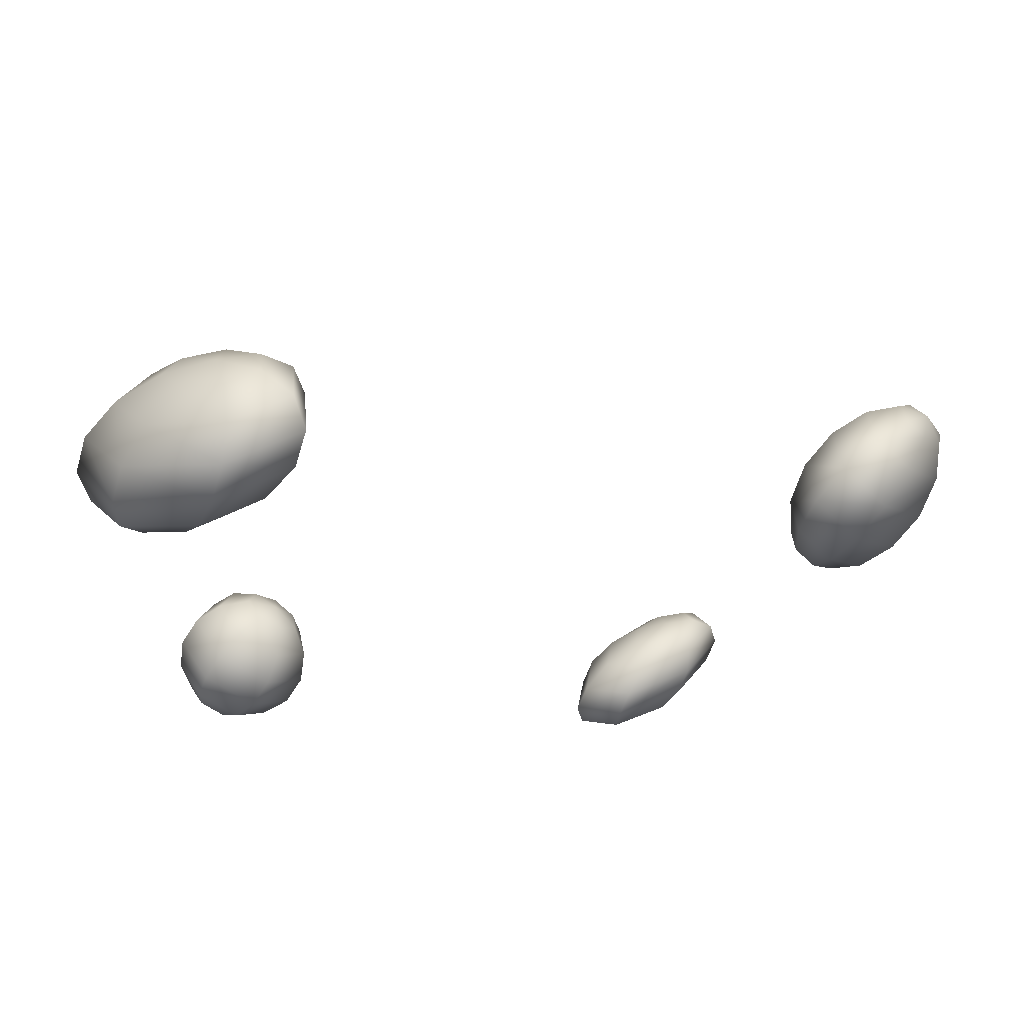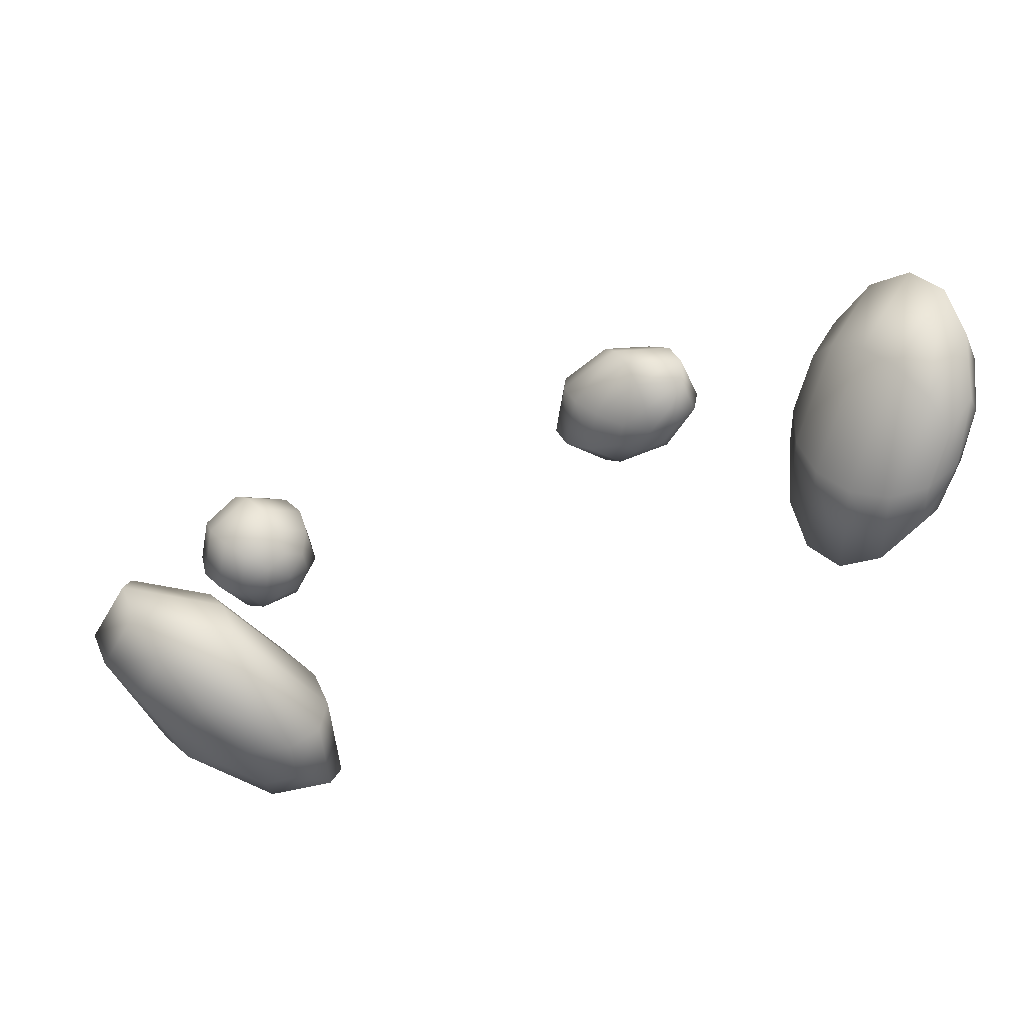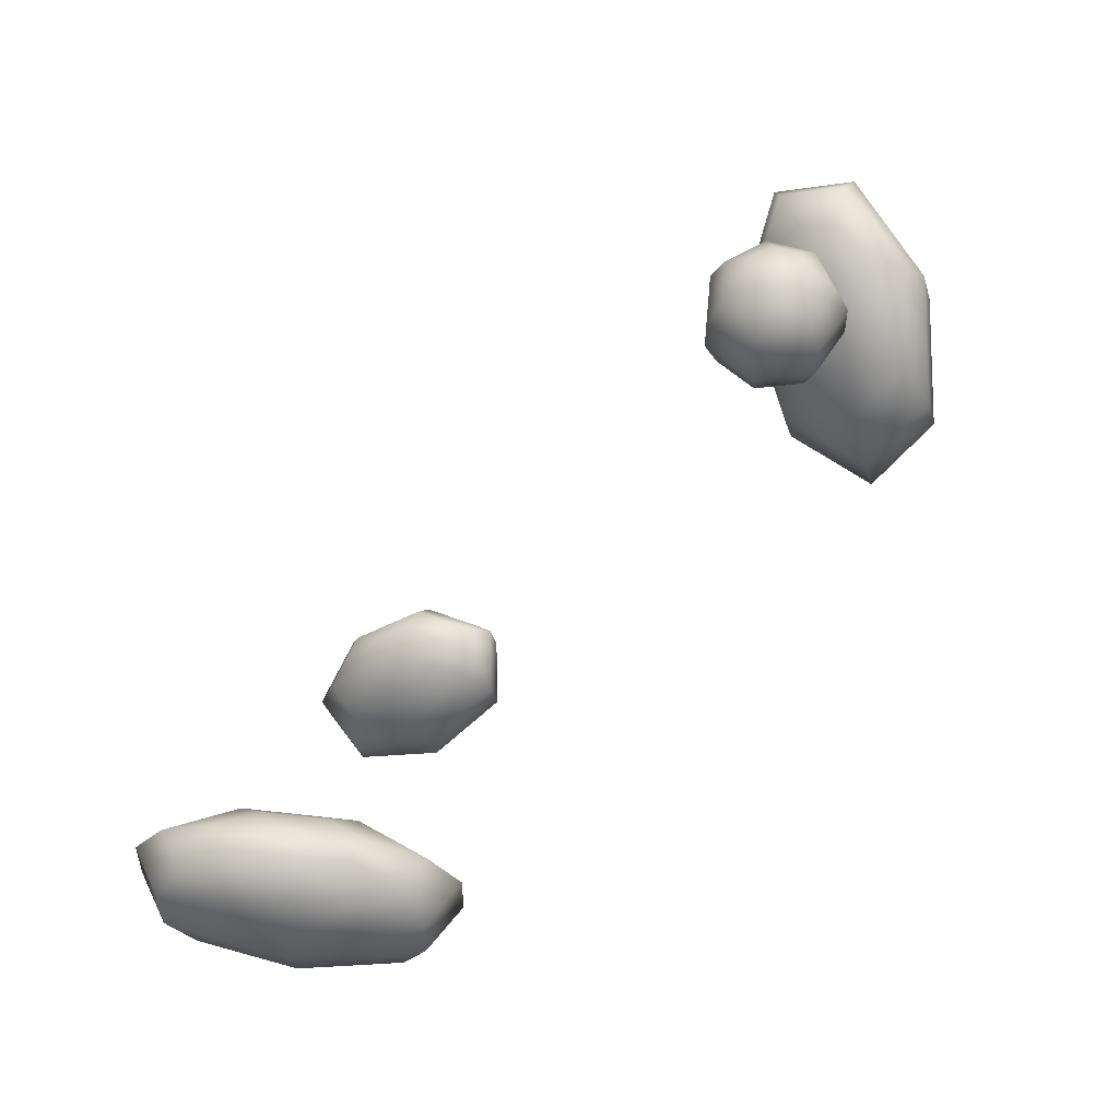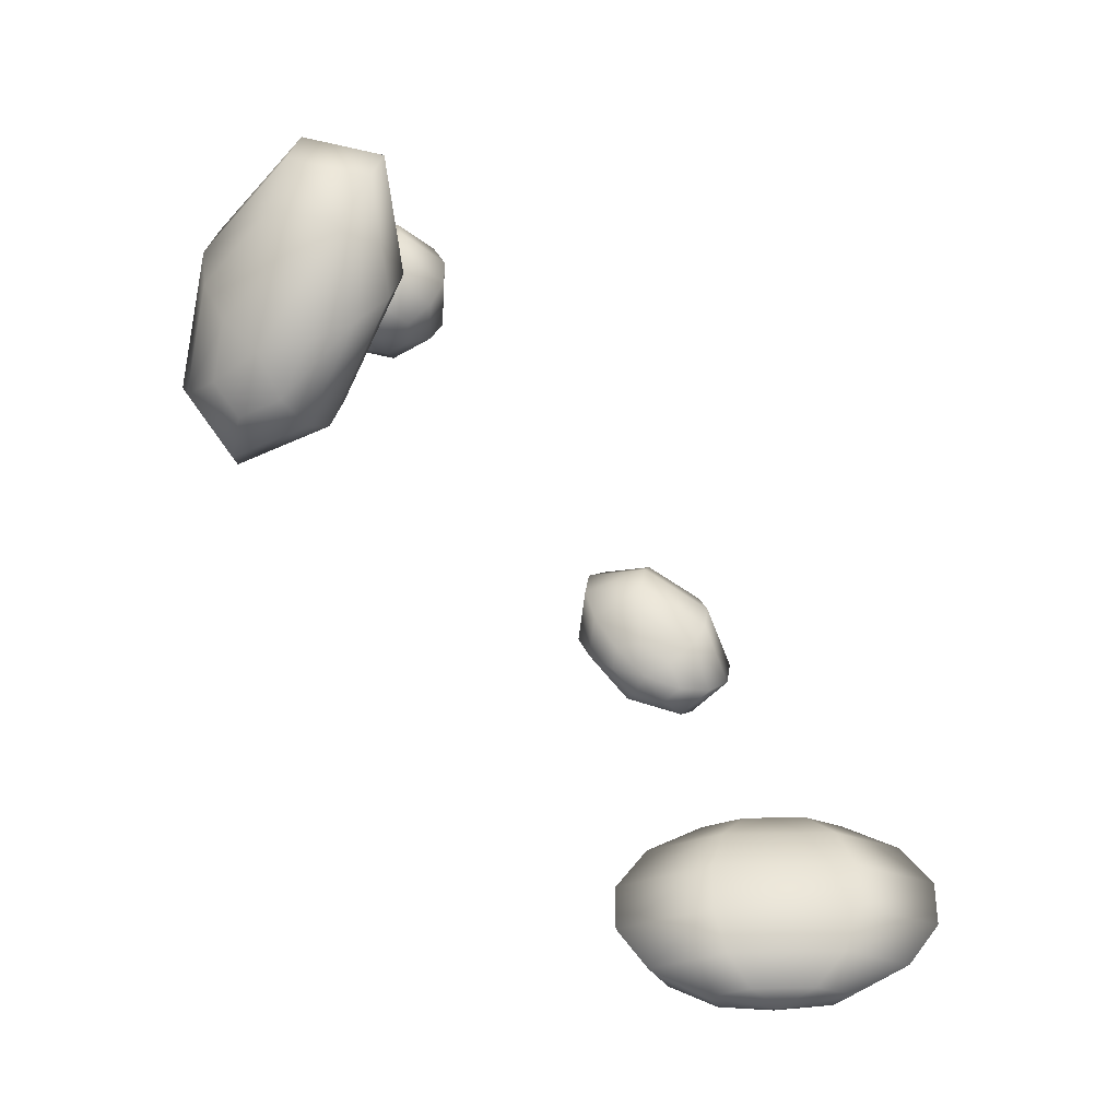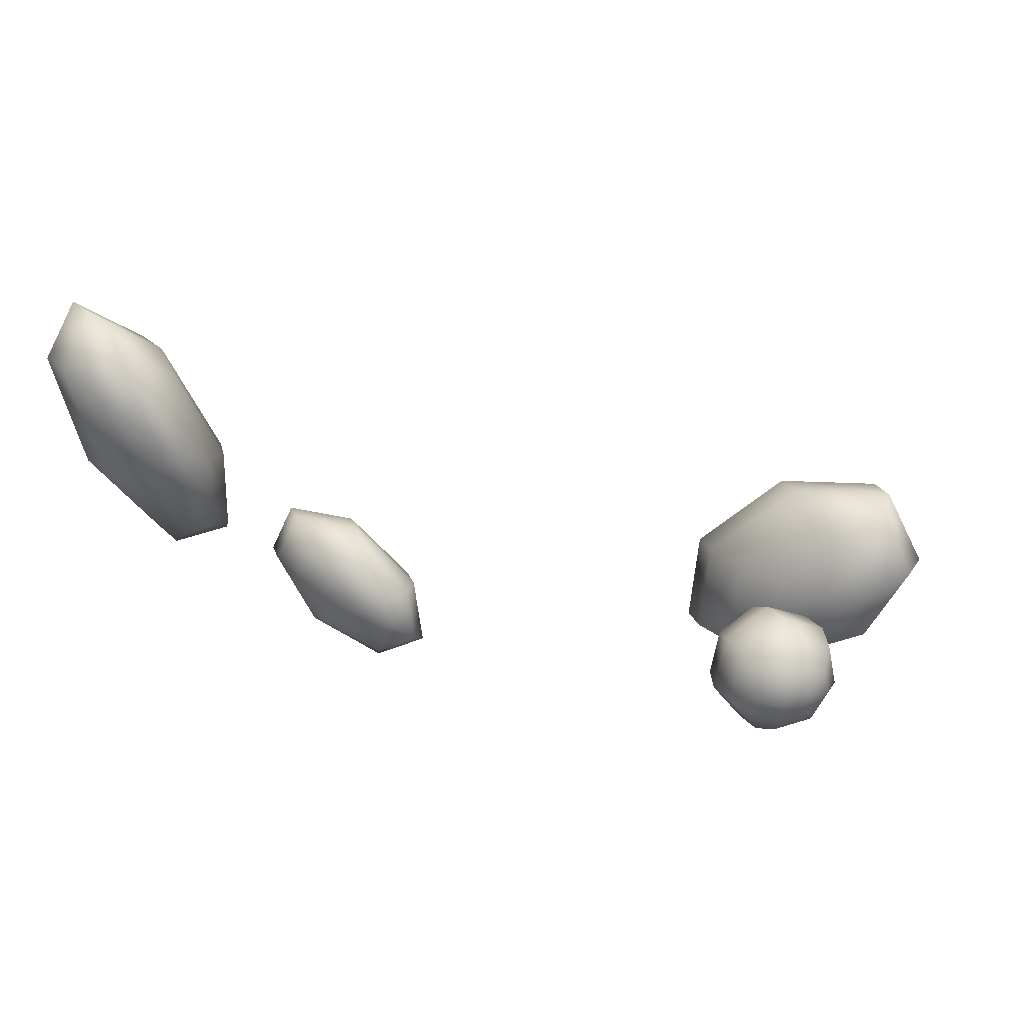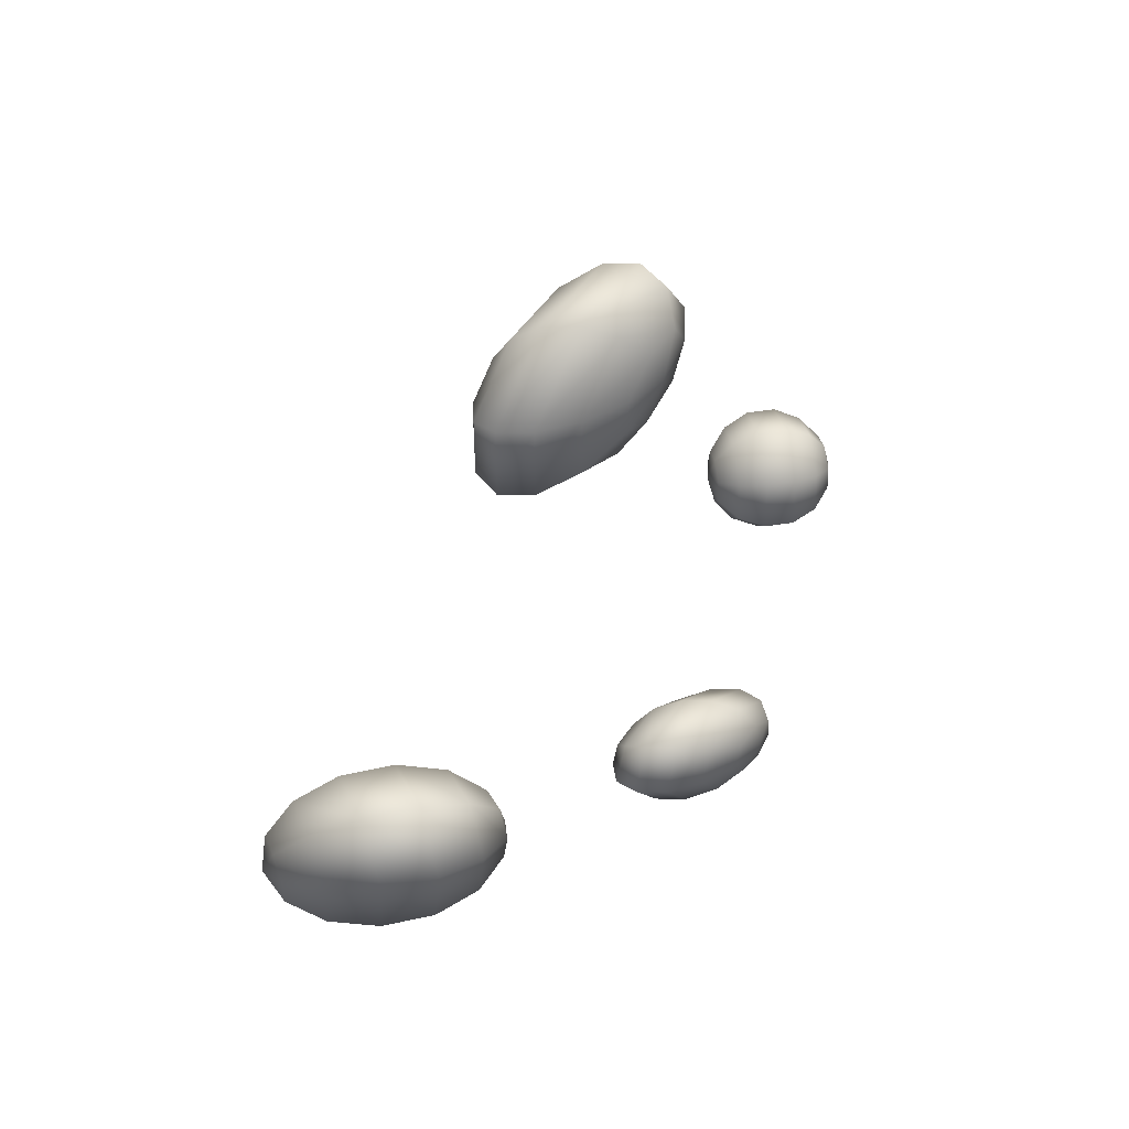
<metadata>
{"format":"obj","ext":"obj","renderer":"f3d","projection":"perspective","resolution":1024,"background":"white","views":[{"elev":-67.7,"azim":147.0,"up":"+Y"},{"elev":35.0,"azim":141.8,"up":"+Y"},{"elev":55.2,"azim":-58.7,"up":"+Z"},{"elev":-42.6,"azim":112.1,"up":"+Z"},{"elev":25.1,"azim":-28.6,"up":"+Y"},{"elev":53.3,"azim":-99.3,"up":"+Y"}]}
</metadata>
<code>
g mdlVoidAffixEyes
v 0 1.51e-07 -1
v 0.3392 0.2705 -0.901
v 6.076e-08 0.4339 -0.901
v 0.6113 0.4875 -0.6235
v 0 0.7818 -0.6235
v -0.3392 0.2705 -0.901
v 0 1.51e-07 -1
v 0.7622 -0.174 -0.6235
v 0.423 -0.09655 -0.901
v 0 1.51e-07 -1
v 0.7622 0.6079 -0.2225
v 0.9505 -0.2169 -0.2225
v -0.6113 0.4875 -0.6235
v -0.423 -0.09655 -0.901
v 0 1.51e-07 -1
v -0.7622 -0.174 -0.6235
v 9.056e-08 0.9749 -0.2225
v -0.7622 0.6079 -0.2225
v -0.9505 -0.2169 -0.2225
v -0.7622 0.6079 0.2225
v -0.9505 -0.2169 0.2225
v 0 0.9749 0.2225
v 0.7622 0.6079 0.2225
v -0.6113 0.4875 0.6235
v -0.7622 -0.174 0.6235
v 0 0.7818 0.6235
v -0.3392 0.2705 0.901
v -0.423 -0.09655 0.901
v -7.105e-15 -2.487e-14 1
v 0 0.4339 0.901
v -7.105e-15 -2.487e-14 1
v 0.6113 0.4875 0.6235
v 0.3392 0.2705 0.901
v -7.105e-15 -2.487e-14 1
v 0.423 -0.09655 0.901
v -7.105e-15 -2.487e-14 1
v 0.7622 -0.174 0.6235
v 0.9505 -0.2169 0.2225
v 0.1883 -0.3909 0.901
v -7.105e-15 -2.487e-14 1
v 0.3392 -0.7044 0.6235
v 0.423 -0.8784 0.2225
v -0.1883 -0.3909 0.901
v -7.105e-15 -2.487e-14 1
v -0.3392 -0.7044 0.6235
v 0.423 -0.8784 -0.2225
v -0.423 -0.09655 0.901
v -7.105e-15 -2.487e-14 1
v -0.7622 -0.174 0.6235
v -0.423 -0.8784 0.2225
v -0.9505 -0.2169 0.2225
v -0.423 -0.8784 -0.2225
v -0.9505 -0.2169 -0.2225
v 0.3392 -0.7044 -0.6235
v -0.3392 -0.7044 -0.6235
v -0.7622 -0.174 -0.6235
v 0.1883 -0.3909 -0.901
v 0 1.51e-07 -1
v -0.1883 -0.3909 -0.901
v 0 1.51e-07 -1
v -0.423 -0.09655 -0.901
v 0 1.51e-07 -1
v -5.904 1.829 -3.463
v -5.878 2.255 -3.354
v -6.194 2.295 -3.627
v -6.468 2.681 -3.577
v -5.898 2.609 -3.084
v -5.596 1.899 -3.095
v -5.904 1.829 -3.463
v -6.671 2.129 -3.725
v -6.307 1.988 -3.709
v -5.904 1.829 -3.463
v -6.671 2.911 -3.324
v -6.924 2.223 -3.508
v -5.391 1.968 -2.618
v -5.562 1.495 -3.045
v -5.904 1.829 -3.463
v -5.328 1.241 -2.529
v -5.96 2.821 -2.709
v -5.328 2.022 -2.128
v -5.25 1.115 -2.016
v -5.42 2.051 -1.721
v -5.342 1.144 -1.61
v -6.052 2.85 -2.303
v -6.763 2.939 -2.917
v -5.648 2.048 -1.478
v -5.586 1.32 -1.389
v -6.155 2.689 -1.945
v -5.968 2.015 -1.448
v -5.934 1.611 -1.398
v -6.316 1.957 -1.636
v -6.25 2.37 -1.707
v -6.316 1.957 -1.636
v -6.725 2.76 -2.438
v -6.566 2.41 -1.98
v -6.316 1.957 -1.636
v -6.679 2.104 -2.062
v -6.316 1.957 -1.636
v -6.929 2.209 -2.586
v -7.016 2.251 -3.102
v -6.503 1.682 -1.891
v -6.316 1.957 -1.636
v -6.612 1.449 -2.277
v -6.622 1.304 -2.717
v -6.172 1.463 -1.596
v -6.316 1.957 -1.636
v -6.015 1.054 -1.745
v -6.53 1.276 -3.124
v -5.934 1.611 -1.398
v -6.316 1.957 -1.636
v -5.586 1.32 -1.389
v -5.877 0.8113 -2.053
v -5.342 1.144 -1.61
v -5.785 0.7828 -2.46
v -5.25 1.115 -2.016
v -6.355 1.37 -3.417
v -5.757 0.9742 -2.884
v -5.328 1.241 -2.529
v -6.131 1.567 -3.538
v -5.904 1.829 -3.463
v -5.8 1.348 -3.242
v -5.904 1.829 -3.463
v -5.562 1.495 -3.045
v -5.904 1.829 -3.463
v 2.85 -0.2537 -4.12
v 3.244 0.5065 -3.59
v 2.759 0.4325 -4.105
v 3.482 1.156 -2.889
v 2.607 1.022 -3.818
v 2.313 -0.1434 -4.528
v 2.85 -0.2537 -4.12
v 3.769 0.2842 -2.493
v 3.404 0.02291 -3.37
v 2.85 -0.2537 -4.12
v 3.516 1.565 -2.156
v 3.875 0.4783 -1.662
v 1.804 -0.01552 -4.58
v 2.242 -0.7876 -4.541
v 2.85 -0.2537 -4.12
v 1.677 -1.176 -4.602
v 2.426 1.399 -3.314
v 1.424 0.1046 -4.265
v 1.265 -1.343 -4.292
v 1.249 0.1932 -3.646
v 1.09 -1.254 -3.673
v 2.25 1.487 -2.695
v 3.341 1.654 -1.536
v 1.312 0.2327 -2.845
v 1.185 -0.928 -2.867
v 2.116 1.271 -2.082
v 1.602 0.2153 -2.021
v 1.532 -0.4289 -2.033
v 2.062 0.1444 -1.337
v 2.048 0.7912 -1.598
v 2.062 0.1444 -1.337
v 2.99 1.404 -1.153
v 2.534 0.8653 -1.082
v 2.062 0.1444 -1.337
v 2.693 0.3816 -0.8624
v 2.062 0.1444 -1.337
v 3.277 0.5324 -0.7573
v 3.699 0.5669 -1.043
v 2.406 -0.2955 -1.104
v 2.062 0.1444 -1.337
v 2.761 -0.6877 -1.193
v 3.055 -0.9545 -1.585
v 1.89 -0.6562 -1.625
v 2.062 0.1444 -1.337
v 1.83 -1.338 -2.131
v 3.231 -1.043 -2.205
v 1.532 -0.4289 -2.033
v 2.062 0.1444 -1.337
v 1.185 -0.928 -2.867
v 1.894 -1.765 -2.756
v 1.09 -1.254 -3.673
v 2.069 -1.854 -3.375
v 1.265 -1.343 -4.292
v 3.253 -0.9359 -2.928
v 2.321 -1.586 -3.867
v 1.677 -1.176 -4.602
v 3.117 -0.6542 -3.611
v 2.85 -0.2537 -4.12
v 2.6 -1.015 -4.132
v 2.85 -0.2537 -4.12
v 2.242 -0.7876 -4.541
v 2.85 -0.2537 -4.12
v -7.797 3.045 -8.563
v -7.647 3.656 -8.447
v -8.173 4.044 -8.354
v -8.458 4.855 -7.871
v -7.51 4.157 -8.039
v -7.228 2.813 -8.51
v -7.797 3.045 -8.563
v -8.885 4.205 -7.773
v -8.41 3.683 -8.299
v -7.797 3.045 -8.563
v -8.596 5.318 -7.21
v -9.129 4.507 -7.088
v -6.755 2.636 -8.152
v -7.232 2.148 -8.494
v -7.797 3.045 -8.563
v -6.762 1.438 -8.123
v -7.414 4.447 -7.42
v -6.473 2.551 -7.56
v -6.482 1.057 -7.525
v -6.437 2.574 -6.853
v -6.445 1.08 -6.817
v -7.378 4.47 -6.712
v -8.56 5.341 -6.502
v -6.654 2.701 -6.169
v -6.661 1.503 -6.14
v -7.408 4.221 -6.056
v -7.081 2.906 -5.644
v -7.085 2.241 -5.629
v -7.635 3.148 -5.383
v -7.5 3.75 -5.582
v -7.635 3.148 -5.383
v -8.356 4.919 -5.888
v -8.026 4.137 -5.488
v -7.635 3.148 -5.383
v -8.264 3.776 -5.434
v -7.635 3.148 -5.383
v -8.784 4.269 -5.79
v -9.093 4.53 -6.38
v -8.033 2.939 -5.46
v -7.635 3.148 -5.383
v -8.369 2.761 -5.837
v -8.576 2.649 -6.438
v -7.509 2.256 -5.547
v -7.635 3.148 -5.383
v -7.424 1.529 -5.993
v -8.612 2.626 -7.146
v -7.085 2.241 -5.629
v -7.635 3.148 -5.383
v -6.661 1.503 -6.14
v -7.397 1.114 -6.633
v -6.445 1.08 -6.817
v -7.433 1.091 -7.34
v -6.482 1.057 -7.525
v -8.47 2.696 -7.819
v -7.526 1.465 -7.975
v -6.762 1.438 -8.123
v -8.18 2.846 -8.325
v -7.797 3.045 -8.563
v -7.655 2.162 -8.412
v -7.797 3.045 -8.563
v -7.232 2.148 -8.494
v -7.797 3.045 -8.563
g mdlVoidAffixEyes_0
f 3 2 1
f 4 2 3
f 5 4 3
f 5 3 6
f 6 3 7
f 4 8 2
f 8 9 2
f 2 9 10
f 11 4 5
f 12 8 4
f 11 12 4
f 13 5 6
f 13 6 14
f 14 6 15
f 16 13 14
f 17 5 13
f 17 11 5
f 18 13 16
f 18 17 13
f 19 18 16
f 20 18 19
f 21 20 19
f 22 17 18
f 20 22 18
f 23 11 17
f 22 23 17
f 24 20 21
f 25 24 21
f 26 22 20
f 24 26 20
f 27 24 25
f 28 27 25
f 29 27 28
f 27 30 24
f 30 26 24
f 31 30 27
f 26 32 22
f 32 23 22
f 30 33 26
f 33 32 26
f 34 33 30
f 33 35 32
f 36 35 33
f 32 37 23
f 35 37 32
f 37 38 23
f 23 38 11
f 38 12 11
f 35 39 37
f 40 39 35
f 37 41 38
f 39 41 37
f 38 42 12
f 41 42 38
f 39 43 41
f 44 43 39
f 43 45 41
f 41 45 42
f 42 46 12
f 12 46 8
f 43 47 45
f 48 47 43
f 47 49 45
f 45 50 42
f 45 49 50
f 42 50 46
f 49 51 50
f 50 51 52
f 50 52 46
f 51 53 52
f 46 54 8
f 46 52 54
f 8 54 9
f 52 53 55
f 52 55 54
f 53 56 55
f 54 57 9
f 54 55 57
f 9 57 58
f 55 56 59
f 55 59 57
f 57 59 60
f 56 61 59
f 59 61 62
f 65 64 63
f 65 66 64
f 66 67 64
f 64 67 68
f 64 68 69
f 70 66 65
f 71 70 65
f 71 65 72
f 66 73 67
f 70 74 66
f 74 73 66
f 67 75 68
f 68 75 76
f 68 76 77
f 75 78 76
f 67 79 75
f 73 79 67
f 75 80 78
f 79 80 75
f 80 81 78
f 80 82 81
f 82 83 81
f 79 84 80
f 84 82 80
f 73 85 79
f 85 84 79
f 82 86 83
f 86 87 83
f 84 88 82
f 88 86 82
f 86 89 87
f 89 90 87
f 89 91 90
f 92 89 86
f 88 92 86
f 92 93 89
f 94 88 84
f 85 94 84
f 95 92 88
f 94 95 88
f 95 96 92
f 97 95 94
f 97 98 95
f 99 94 85
f 99 97 94
f 100 99 85
f 100 85 73
f 74 100 73
f 101 97 99
f 101 102 97
f 103 99 100
f 103 101 99
f 104 100 74
f 104 103 100
f 105 101 103
f 105 106 101
f 107 105 103
f 107 103 104
f 108 104 74
f 108 74 70
f 109 105 107
f 109 110 105
f 111 109 107
f 112 107 104
f 111 107 112
f 112 104 108
f 113 111 112
f 113 112 114
f 114 112 108
f 115 113 114
f 116 108 70
f 114 108 116
f 116 70 71
f 115 114 117
f 117 114 116
f 118 115 117
f 119 116 71
f 117 116 119
f 119 71 120
f 118 117 121
f 121 117 119
f 121 119 122
f 123 118 121
f 123 121 124
f 127 126 125
f 128 126 127
f 129 128 127
f 129 127 130
f 130 127 131
f 128 132 126
f 132 133 126
f 126 133 134
f 135 128 129
f 136 132 128
f 135 136 128
f 137 129 130
f 137 130 138
f 138 130 139
f 140 137 138
f 141 129 137
f 141 135 129
f 142 137 140
f 142 141 137
f 143 142 140
f 144 142 143
f 145 144 143
f 146 141 142
f 144 146 142
f 147 135 141
f 146 147 141
f 148 144 145
f 149 148 145
f 150 146 144
f 148 150 144
f 151 148 149
f 152 151 149
f 153 151 152
f 151 154 148
f 154 150 148
f 155 154 151
f 150 156 146
f 156 147 146
f 154 157 150
f 157 156 150
f 158 157 154
f 157 159 156
f 160 159 157
f 156 161 147
f 159 161 156
f 161 162 147
f 147 162 135
f 162 136 135
f 159 163 161
f 164 163 159
f 161 165 162
f 163 165 161
f 162 166 136
f 165 166 162
f 163 167 165
f 168 167 163
f 167 169 165
f 165 169 166
f 166 170 136
f 136 170 132
f 167 171 169
f 172 171 167
f 171 173 169
f 169 174 166
f 169 173 174
f 166 174 170
f 173 175 174
f 174 175 176
f 174 176 170
f 175 177 176
f 170 178 132
f 170 176 178
f 132 178 133
f 176 177 179
f 176 179 178
f 177 180 179
f 178 181 133
f 178 179 181
f 133 181 182
f 179 180 183
f 179 183 181
f 181 183 184
f 180 185 183
f 183 185 186
f 189 188 187
f 189 190 188
f 190 191 188
f 188 191 192
f 188 192 193
f 194 190 189
f 195 194 189
f 195 189 196
f 190 197 191
f 194 198 190
f 198 197 190
f 191 199 192
f 192 199 200
f 192 200 201
f 199 202 200
f 191 203 199
f 197 203 191
f 199 204 202
f 203 204 199
f 204 205 202
f 204 206 205
f 206 207 205
f 203 208 204
f 208 206 204
f 197 209 203
f 209 208 203
f 206 210 207
f 210 211 207
f 208 212 206
f 212 210 206
f 210 213 211
f 213 214 211
f 213 215 214
f 216 213 210
f 212 216 210
f 216 217 213
f 218 212 208
f 209 218 208
f 219 216 212
f 218 219 212
f 219 220 216
f 221 219 218
f 221 222 219
f 223 218 209
f 223 221 218
f 224 223 209
f 224 209 197
f 198 224 197
f 225 221 223
f 225 226 221
f 227 223 224
f 227 225 223
f 228 224 198
f 228 227 224
f 229 225 227
f 229 230 225
f 231 229 227
f 231 227 228
f 232 228 198
f 232 198 194
f 233 229 231
f 233 234 229
f 235 233 231
f 236 231 228
f 235 231 236
f 236 228 232
f 237 235 236
f 237 236 238
f 238 236 232
f 239 237 238
f 240 232 194
f 238 232 240
f 240 194 195
f 239 238 241
f 241 238 240
f 242 239 241
f 243 240 195
f 241 240 243
f 243 195 244
f 242 241 245
f 245 241 243
f 245 243 246
f 247 242 245
f 247 245 248

</code>
